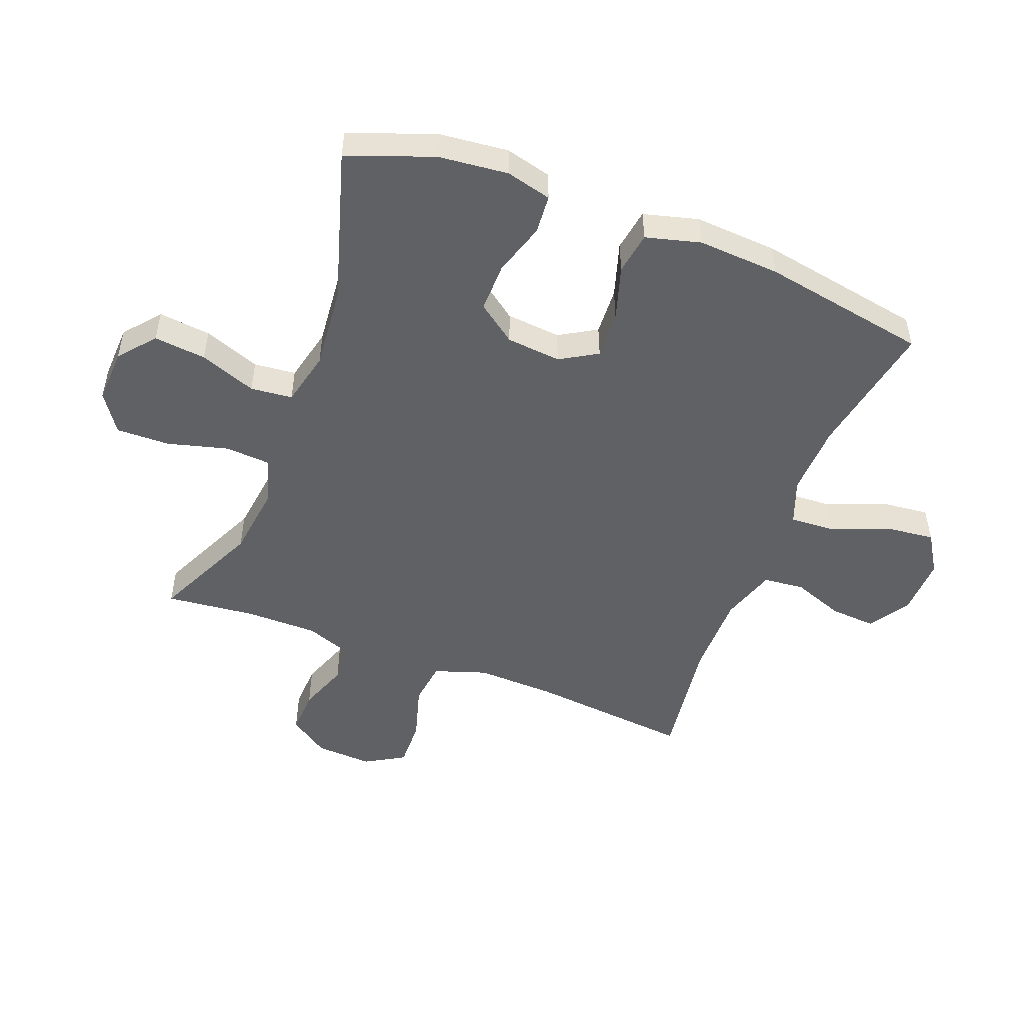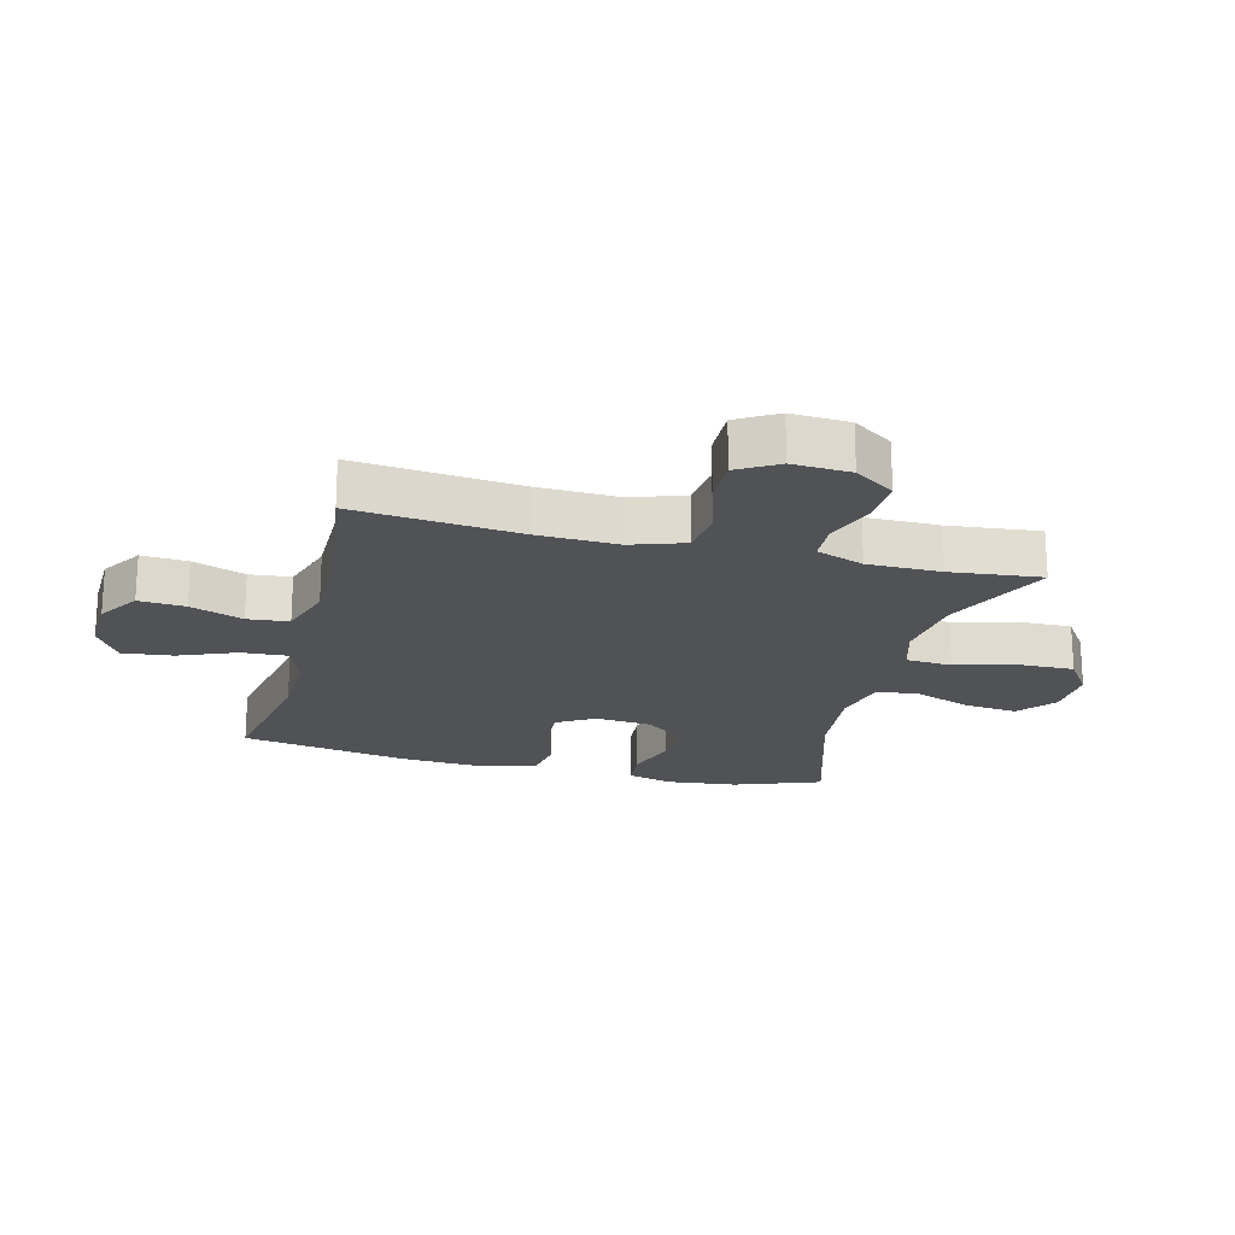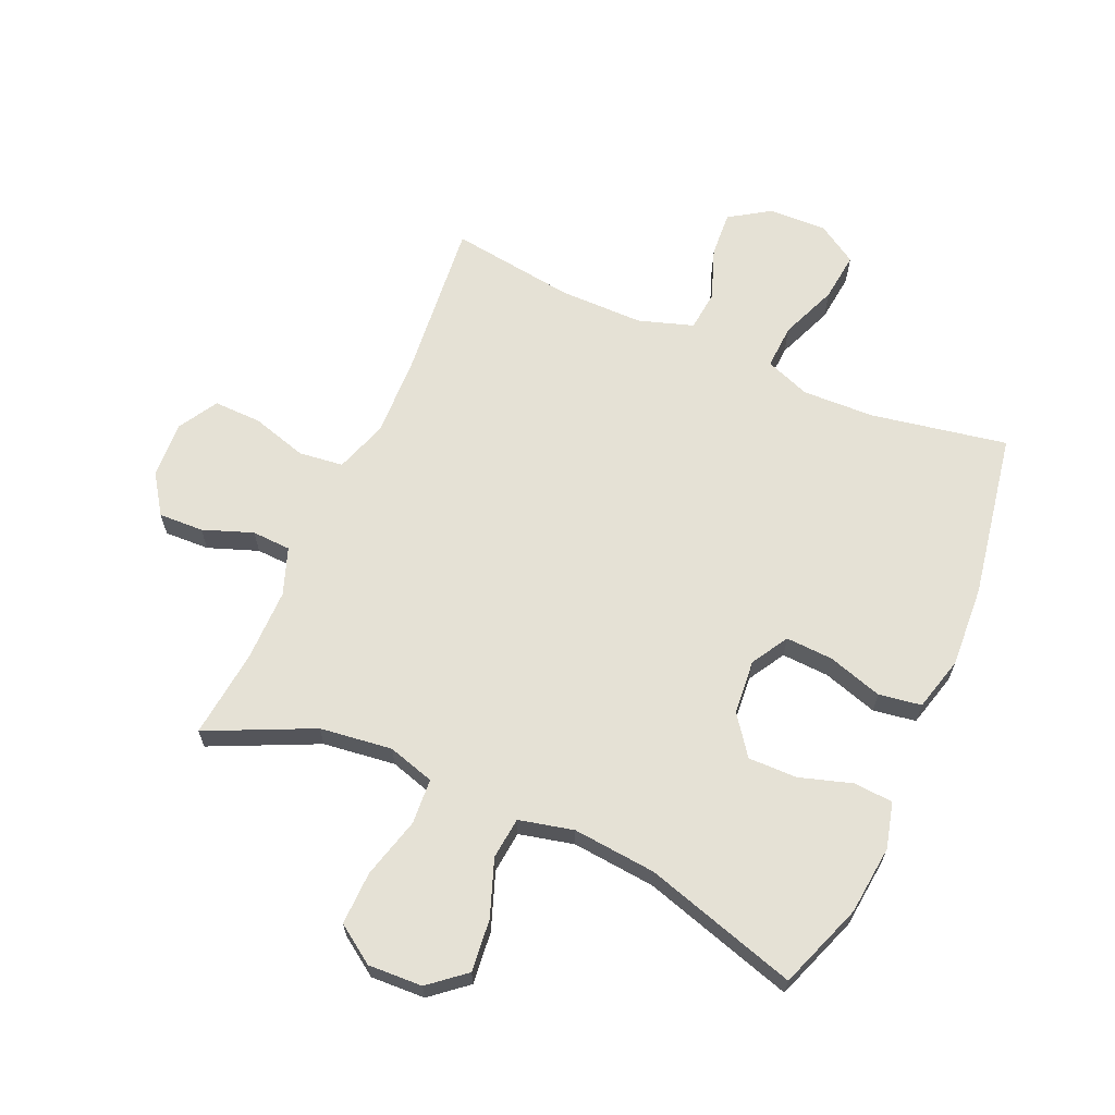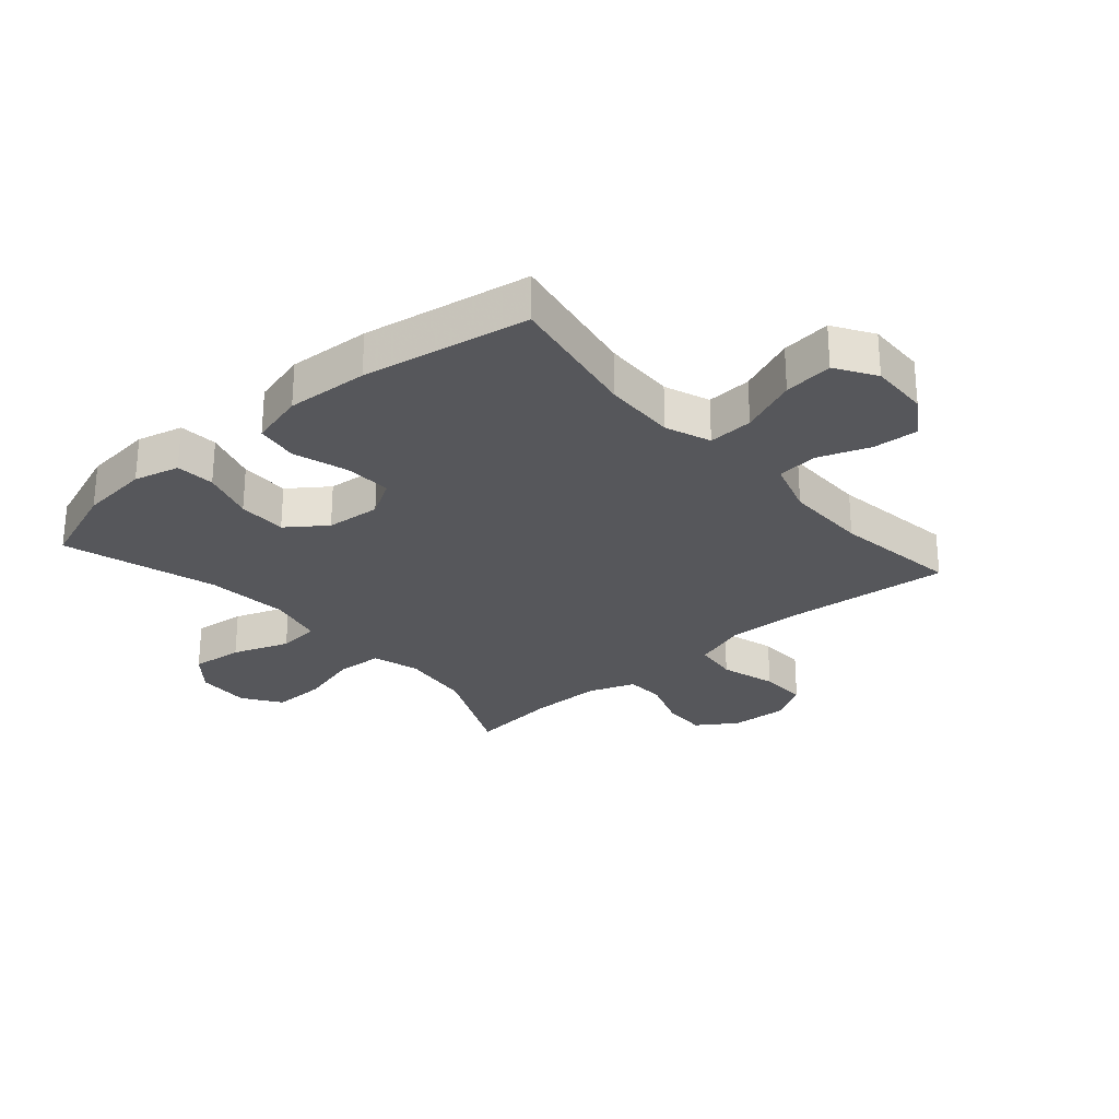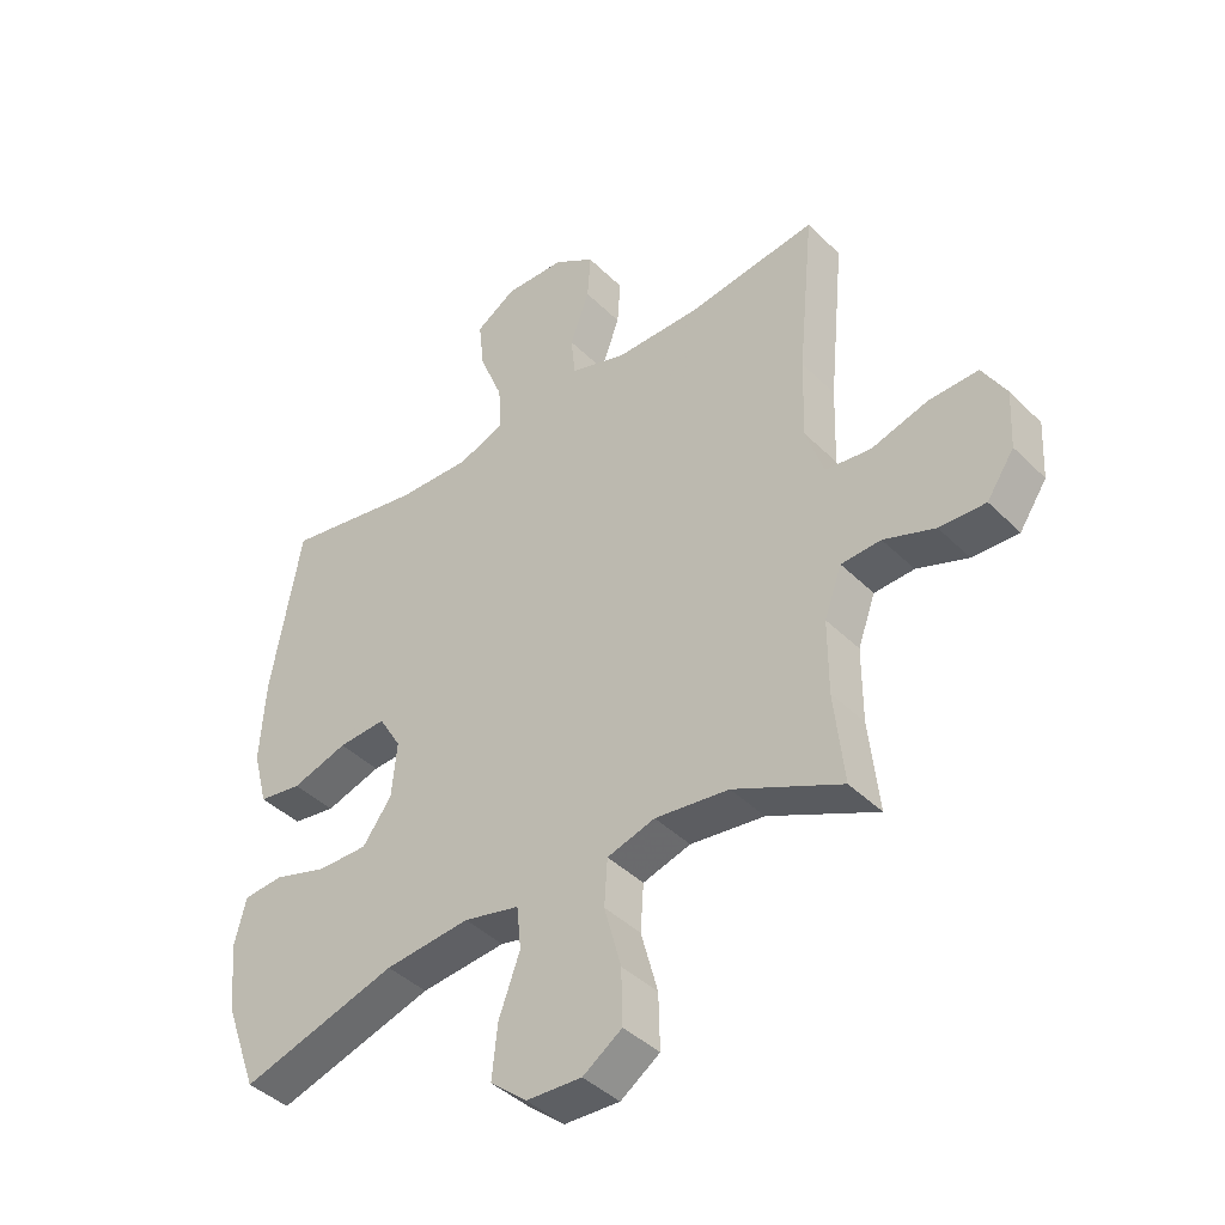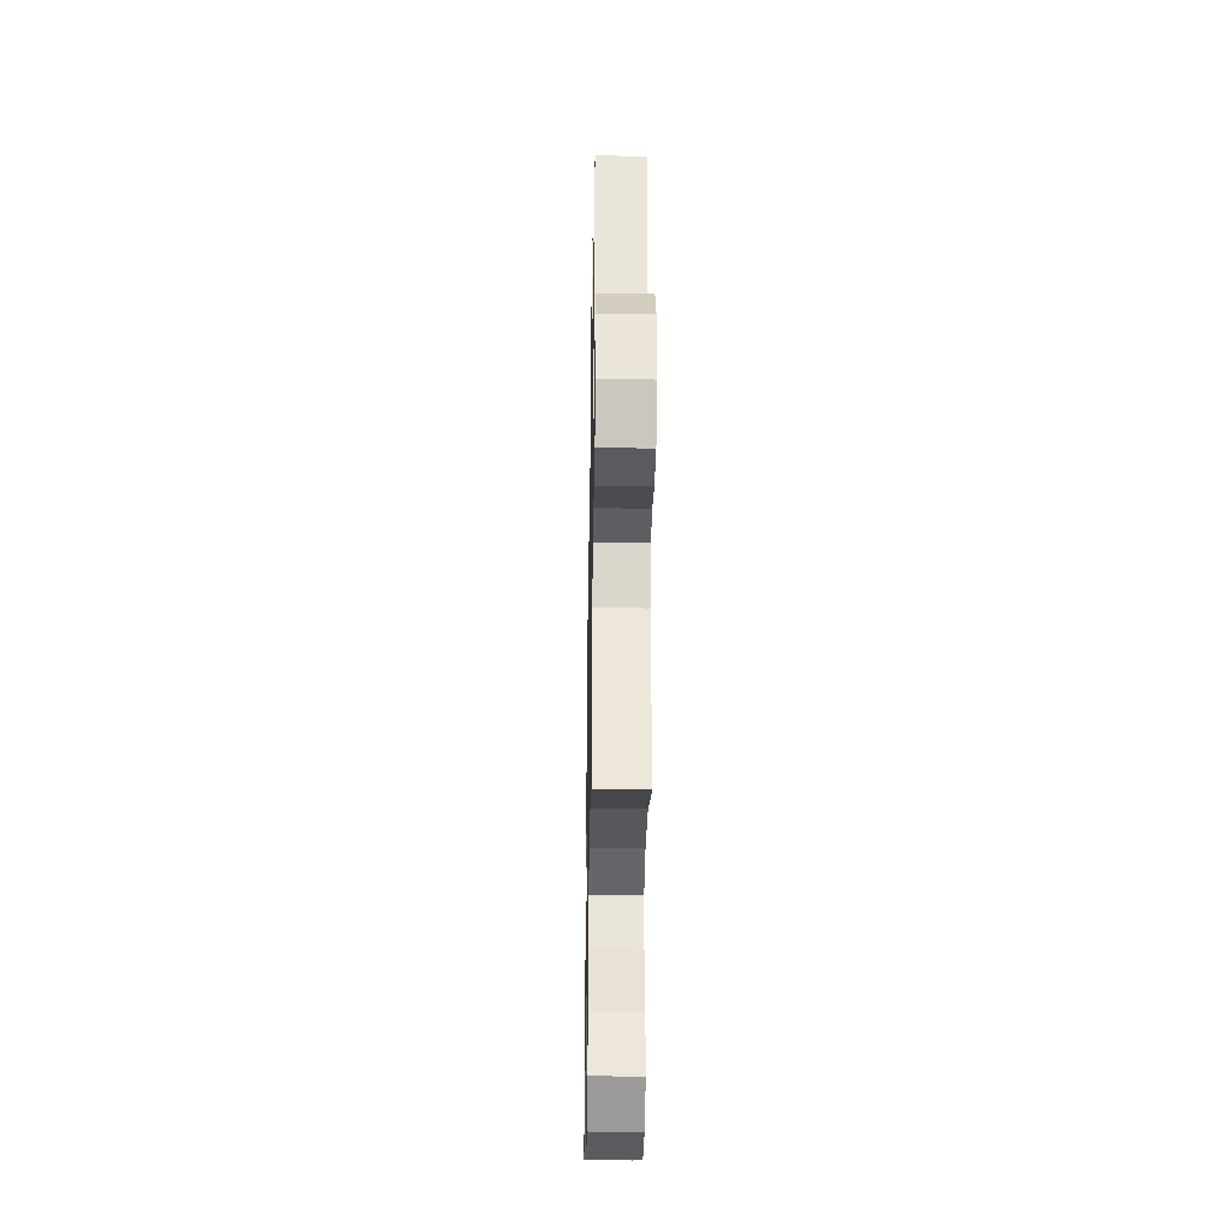
<metadata>
{"format":"obj","ext":"obj","renderer":"f3d","projection":"perspective","resolution":1024,"background":"white","views":[{"elev":-50.1,"azim":-111.1,"up":"+Y"},{"elev":-20.7,"azim":75.7,"up":"+Y"},{"elev":65.0,"azim":-156.3,"up":"+Y"},{"elev":-27.3,"azim":-48.9,"up":"+Y"},{"elev":-41.8,"azim":40.4,"up":"+Z"},{"elev":-35.3,"azim":89.0,"up":"+Z"}]}
</metadata>
<code>
v -0.5 0.07 0.5
v -0.276 0.07 0.459
v -0.157 0.07 0.455
v -0.083 0.07 0.483
v -0.087 0.07 0.557
v -0.125 0.07 0.651
v -0.134 0.07 0.732
v -0.069 0.07 0.773
v 0.028 0.07 0.77
v 0.094 0.07 0.727
v 0.089 0.07 0.652
v 0.058 0.07 0.567
v 0.065 0.07 0.5
v 0.155 0.07 0.471
v 0.293 0.07 0.471
v 0.5 0.07 0.5
v 0.474 0.07 0.233
v 0.47 0.07 0.103
v 0.499 0.07 0.017
v 0.572 0.07 0.008
v 0.664 0.07 0.035
v 0.743 0.07 0.037
v 0.781 0.07 -0.028
v 0.776 0.07 -0.122
v 0.732 0.07 -0.187
v 0.658 0.07 -0.184
v 0.576 0.07 -0.154
v 0.512 0.07 -0.157
v 0.484 0.07 -0.234
v 0.484 0.07 -0.353
v 0.5 0.07 -0.5
v 0.326 0.07 -0.419
v 0.207 0.07 -0.404
v 0.13 0.07 -0.427
v 0.125 0.07 -0.502
v 0.152 0.07 -0.602
v 0.154 0.07 -0.69
v 0.091 0.07 -0.733
v 0.002 0.07 -0.729
v -0.057 0.07 -0.68
v -0.048 0.07 -0.594
v -0.014 0.07 -0.501
v -0.021 0.07 -0.432
v -0.111 0.07 -0.411
v -0.248 0.07 -0.424
v -0.5 0.07 -0.5
v -0.552 0.07 -0.359
v -0.564 0.07 -0.245
v -0.545 0.07 -0.17
v -0.481 0.07 -0.165
v -0.394 0.07 -0.192
v -0.313 0.07 -0.193
v -0.266 0.07 -0.129
v -0.258 0.07 -0.039
v -0.294 0.07 0.022
v -0.372 0.07 0.018
v -0.462 0.07 -0.01
v -0.532 0.07 0.001
v -0.556 0.07 0.091
v -0.548 0.07 0.226
v -0.5 0 0.5
v -0.276 0 0.459
v -0.157 0 0.455
v -0.083 0 0.483
v -0.087 0 0.557
v -0.125 0 0.651
v -0.134 0 0.732
v -0.069 0 0.773
v 0.028 0 0.77
v 0.094 0 0.727
v 0.089 0 0.652
v 0.058 0 0.567
v 0.065 0 0.5
v 0.155 0 0.471
v 0.293 0 0.471
v 0.5 0 0.5
v 0.474 0 0.233
v 0.47 0 0.103
v 0.499 0 0.017
v 0.572 0 0.008
v 0.664 0 0.035
v 0.743 0 0.037
v 0.781 0 -0.028
v 0.776 0 -0.122
v 0.732 0 -0.187
v 0.658 0 -0.184
v 0.576 0 -0.154
v 0.512 0 -0.157
v 0.484 0 -0.234
v 0.484 0 -0.353
v 0.5 0 -0.5
v 0.326 0 -0.419
v 0.207 0 -0.404
v 0.13 0 -0.427
v 0.125 0 -0.502
v 0.152 0 -0.602
v 0.154 0 -0.69
v 0.091 0 -0.733
v 0.002 0 -0.729
v -0.057 0 -0.68
v -0.048 0 -0.594
v -0.014 0 -0.501
v -0.021 0 -0.432
v -0.111 0 -0.411
v -0.248 0 -0.424
v -0.5 0 -0.5
v -0.552 0 -0.359
v -0.564 0 -0.245
v -0.545 0 -0.17
v -0.481 0 -0.165
v -0.394 0 -0.192
v -0.313 0 -0.193
v -0.266 0 -0.129
v -0.258 0 -0.039
v -0.294 0 0.022
v -0.372 0 0.018
v -0.462 0 -0.01
v -0.532 0 0.001
v -0.556 0 0.091
v -0.548 0 0.226
f 60 1 2
f 59 60 2
f 58 59 2
f 57 58 2
f 56 57 2
f 55 56 2 3
f 54 55 3 4
f 53 54 4
f 49 50 51
f 48 49 51
f 47 48 51
f 46 47 51
f 45 46 51
f 44 45 51 52
f 43 44 52 53
f 40 41 42
f 39 40 42
f 38 39 42
f 37 38 42
f 36 37 42
f 35 36 42
f 34 35 42 43
f 43 53 4
f 34 43 4
f 33 34 4
f 30 31 32
f 33 4 5
f 32 33 5
f 30 32 5
f 29 30 5
f 25 26 27
f 24 25 27
f 23 24 27
f 22 23 27
f 21 22 27
f 20 21 27
f 19 20 27 28
f 29 5 6
f 28 29 6
f 19 28 6
f 18 19 6
f 15 16 17
f 14 15 17 18
f 10 11 12
f 9 10 12
f 8 9 12
f 7 8 12
f 6 7 12
f 6 12 13
f 18 6 13
f 13 14 18
f 62 61 120
f 62 120 119
f 62 119 118
f 62 118 117
f 62 117 116
f 63 62 116 115
f 64 63 115 114
f 64 114 113
f 111 110 109
f 111 109 108
f 111 108 107
f 111 107 106
f 111 106 105
f 112 111 105 104
f 113 112 104 103
f 102 101 100
f 102 100 99
f 102 99 98
f 102 98 97
f 102 97 96
f 102 96 95
f 103 102 95 94
f 64 113 103
f 64 103 94
f 64 94 93
f 92 91 90
f 65 64 93
f 65 93 92
f 65 92 90
f 65 90 89
f 87 86 85
f 87 85 84
f 87 84 83
f 87 83 82
f 87 82 81
f 87 81 80
f 88 87 80 79
f 66 65 89
f 66 89 88
f 66 88 79
f 66 79 78
f 77 76 75
f 78 77 75 74
f 72 71 70
f 72 70 69
f 72 69 68
f 72 68 67
f 72 67 66
f 73 72 66
f 73 66 78
f 78 74 73
f 1 61 62 2
f 2 62 63 3
f 3 63 64 4
f 4 64 65 5
f 5 65 66 6
f 6 66 67 7
f 7 67 68 8
f 8 68 69 9
f 9 69 70 10
f 10 70 71 11
f 11 71 72 12
f 12 72 73 13
f 13 73 74 14
f 14 74 75 15
f 15 75 76 16
f 16 76 77 17
f 17 77 78 18
f 18 78 79 19
f 19 79 80 20
f 20 80 81 21
f 21 81 82 22
f 22 82 83 23
f 23 83 84 24
f 24 84 85 25
f 25 85 86 26
f 26 86 87 27
f 27 87 88 28
f 28 88 89 29
f 29 89 90 30
f 30 90 91 31
f 31 91 92 32
f 32 92 93 33
f 33 93 94 34
f 34 94 95 35
f 35 95 96 36
f 36 96 97 37
f 37 97 98 38
f 38 98 99 39
f 39 99 100 40
f 40 100 101 41
f 41 101 102 42
f 42 102 103 43
f 43 103 104 44
f 44 104 105 45
f 45 105 106 46
f 46 106 107 47
f 47 107 108 48
f 48 108 109 49
f 49 109 110 50
f 50 110 111 51
f 51 111 112 52
f 52 112 113 53
f 53 113 114 54
f 54 114 115 55
f 55 115 116 56
f 56 116 117 57
f 57 117 118 58
f 58 118 119 59
f 59 119 120 60
f 60 120 61 1

</code>
